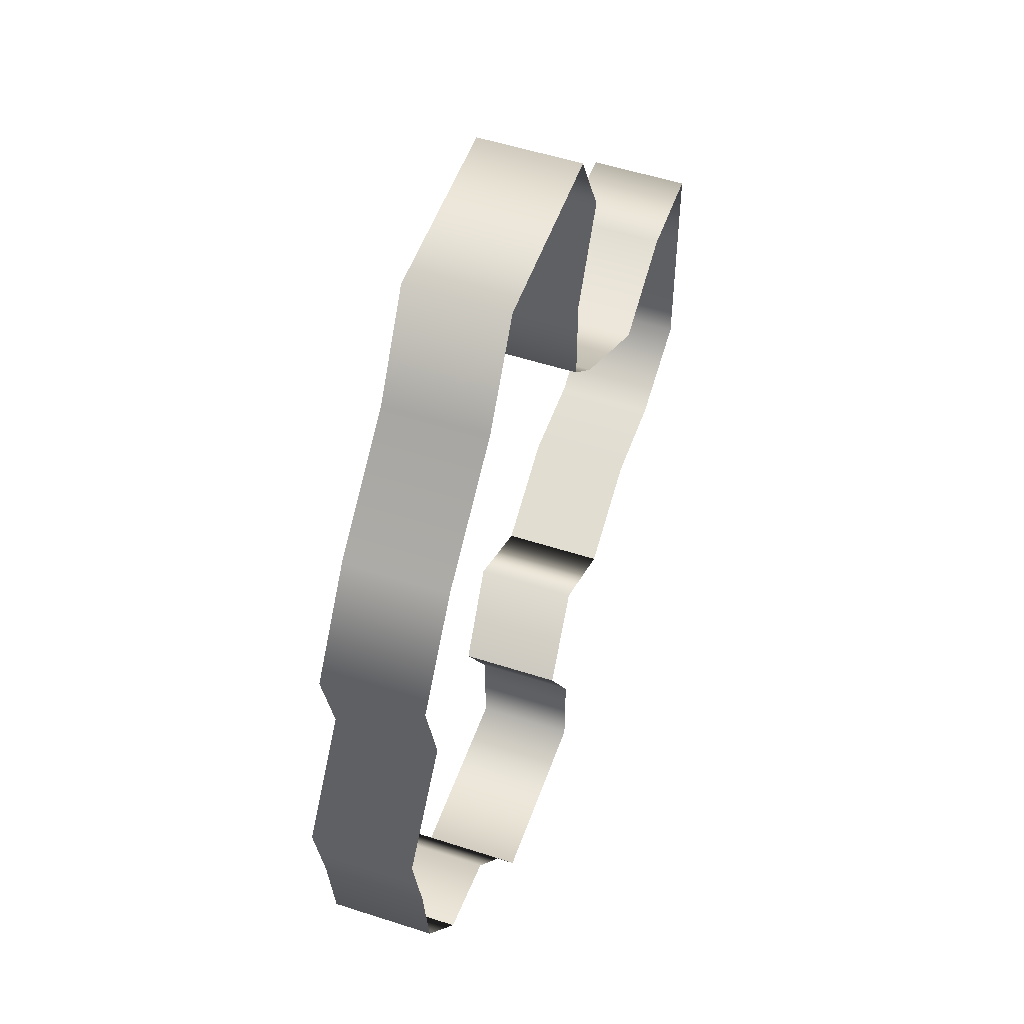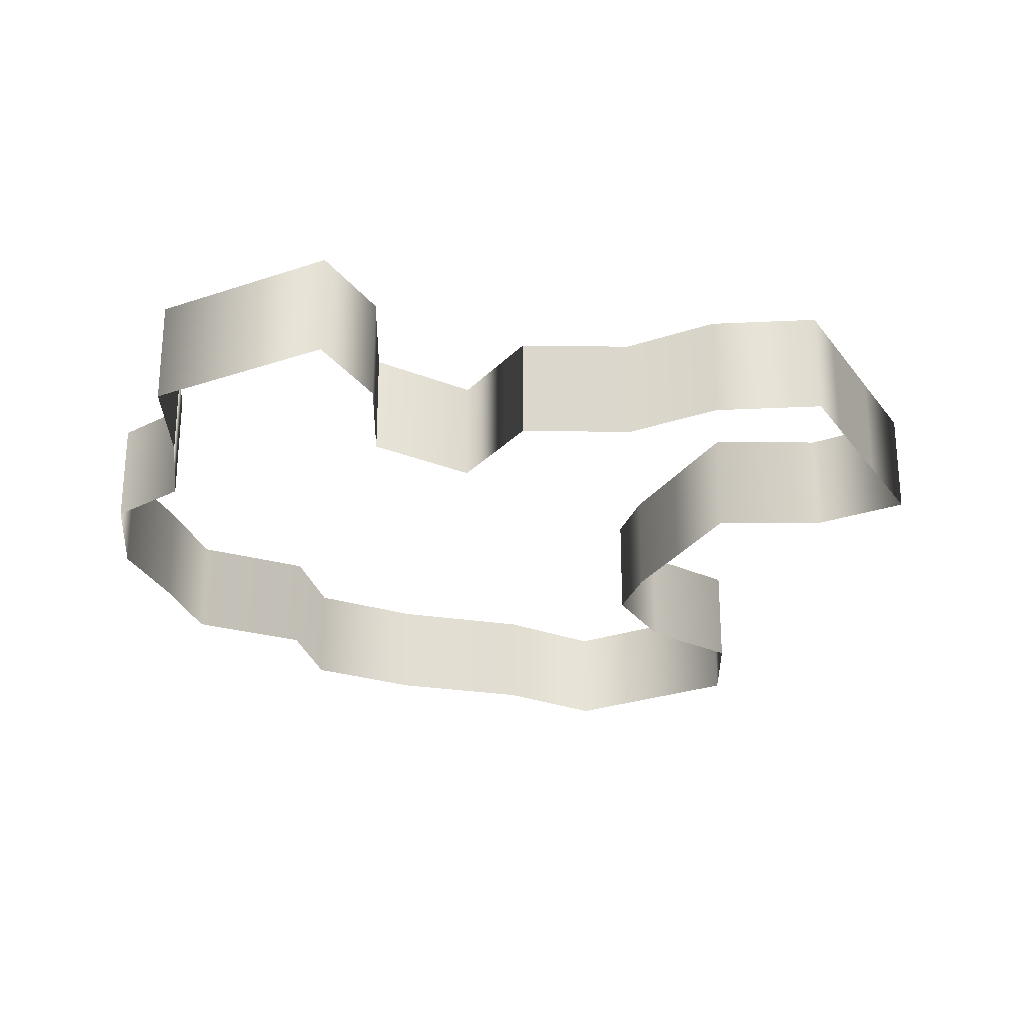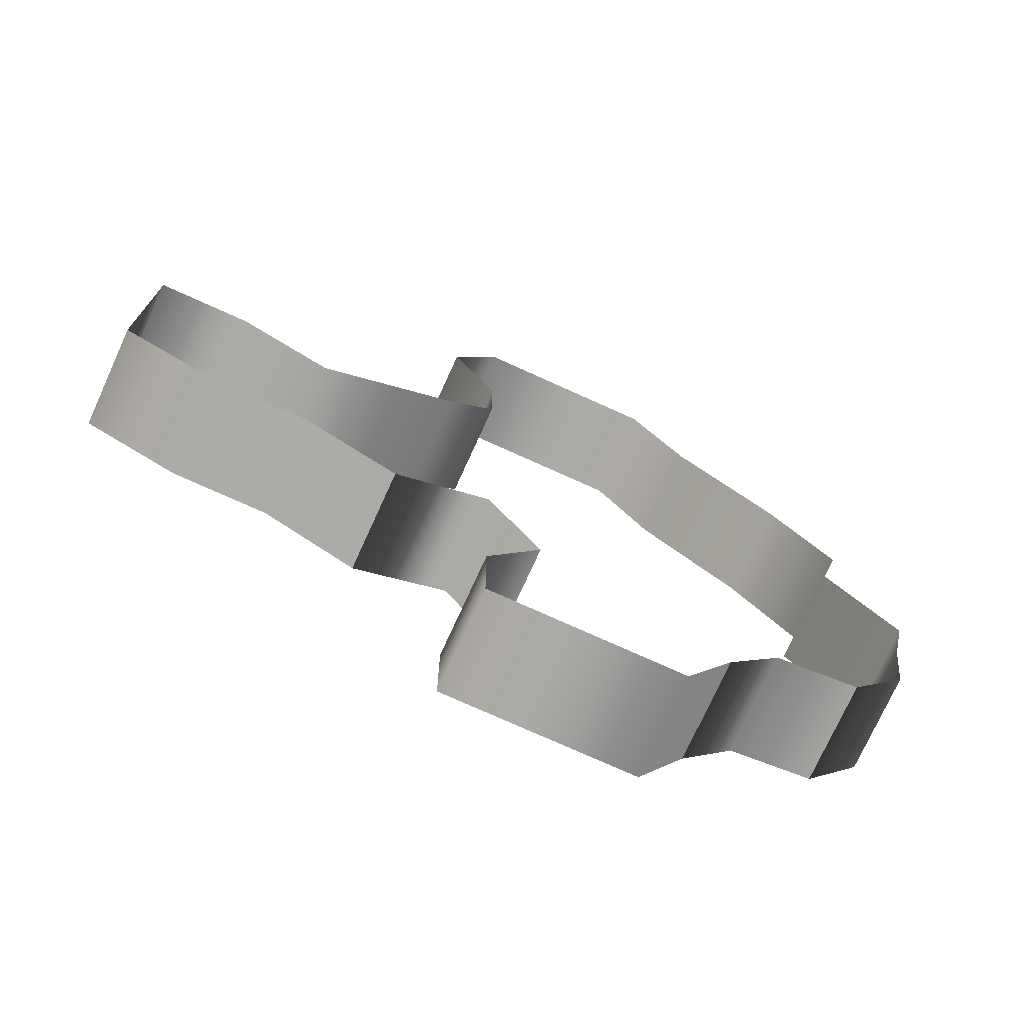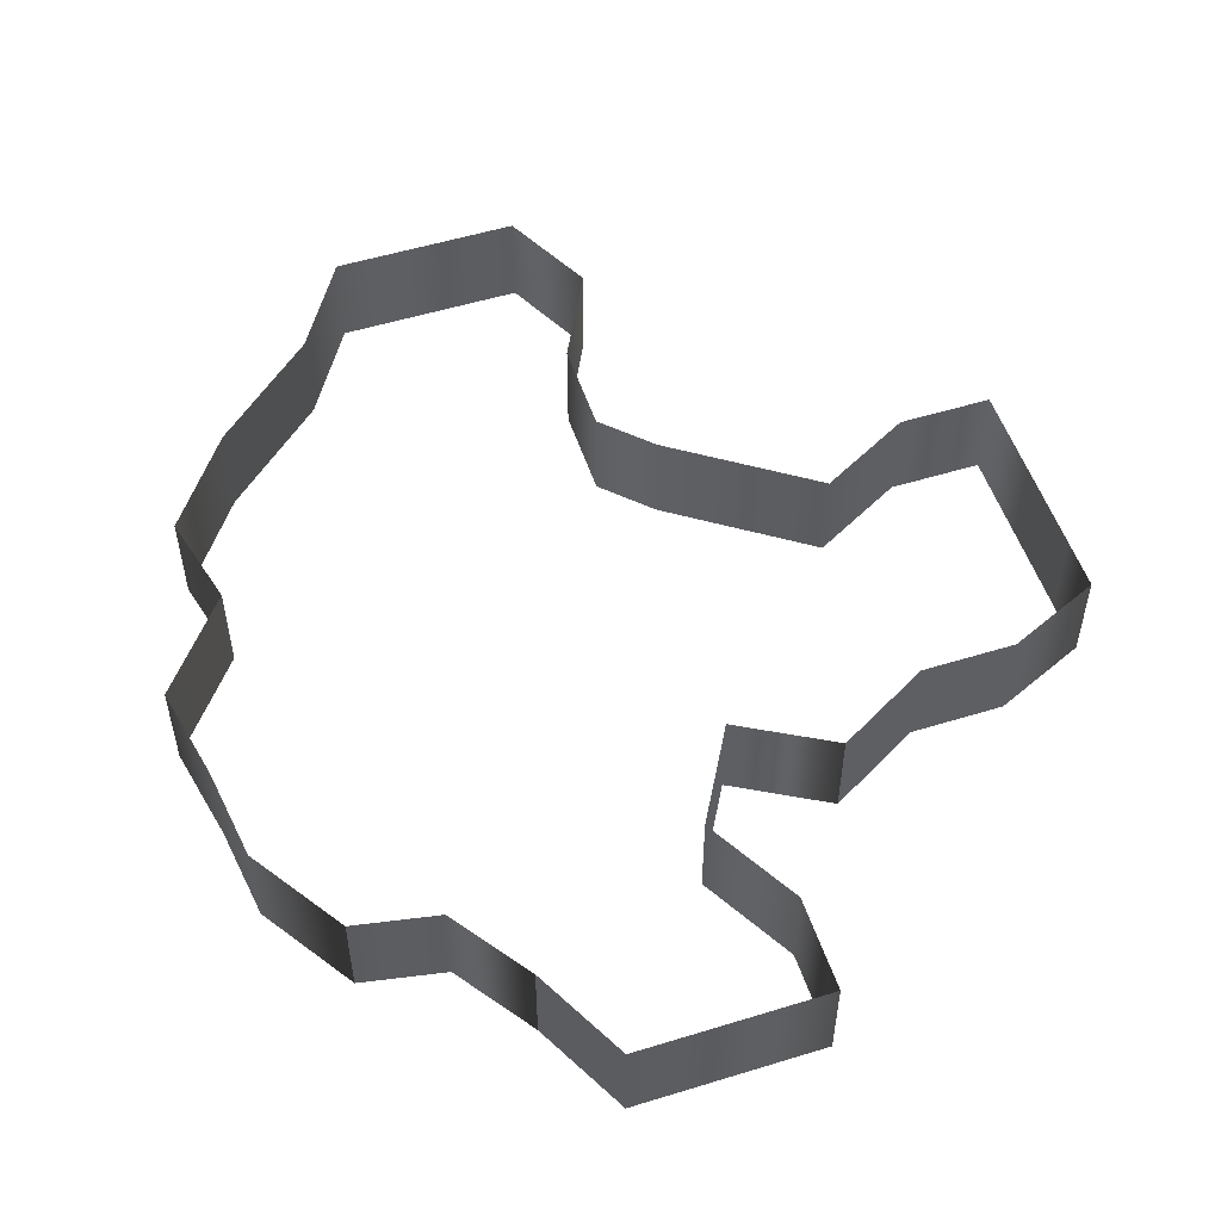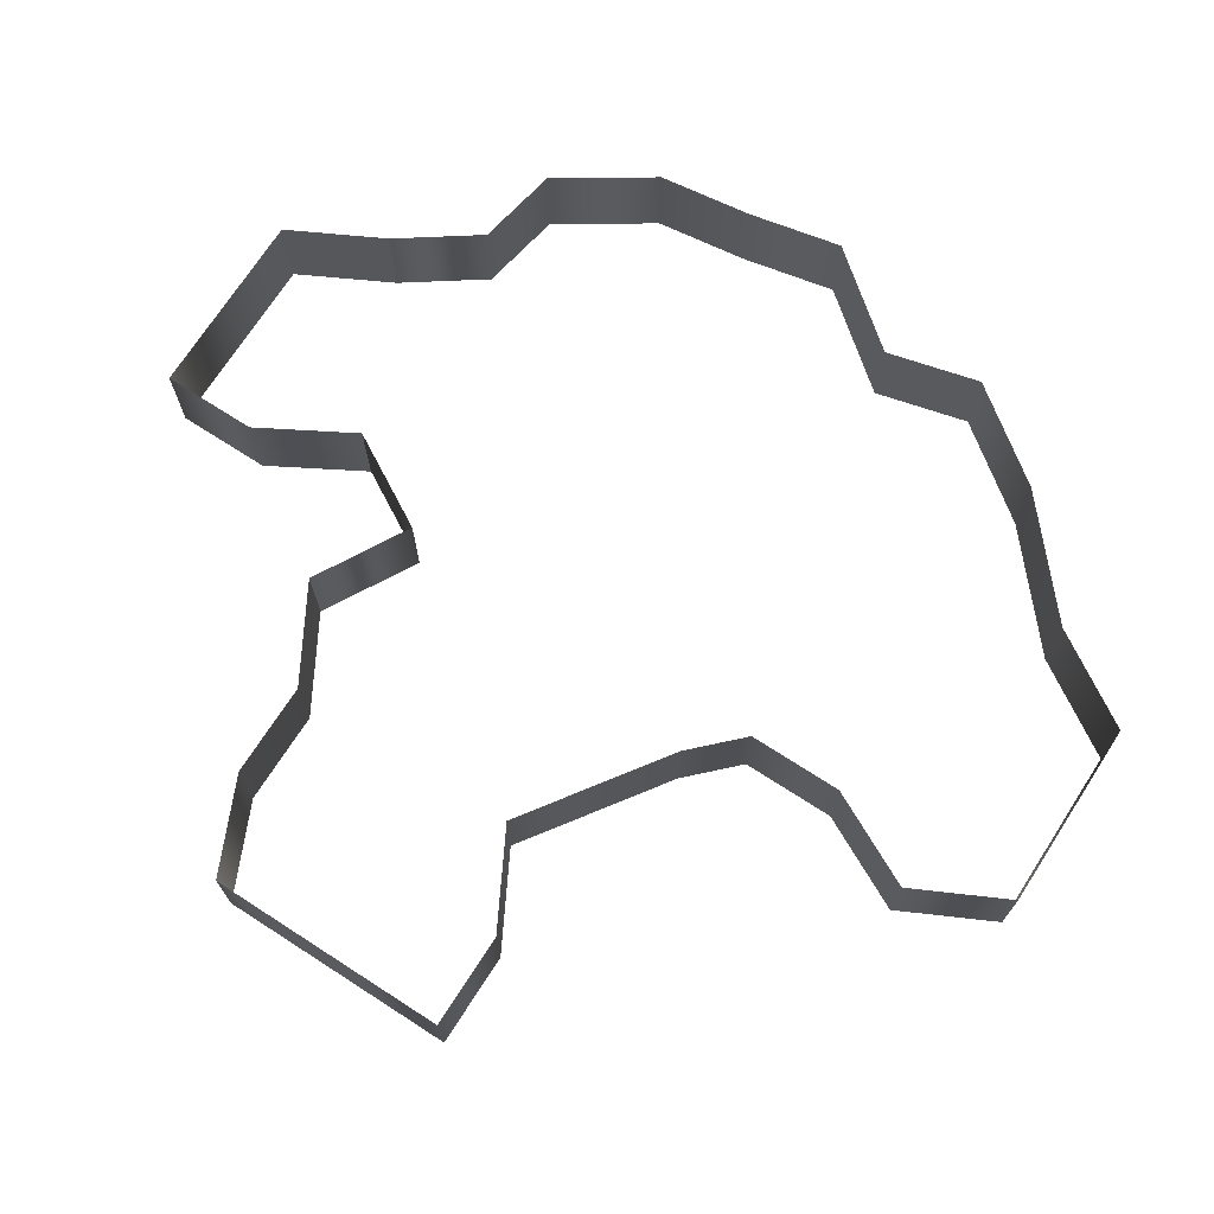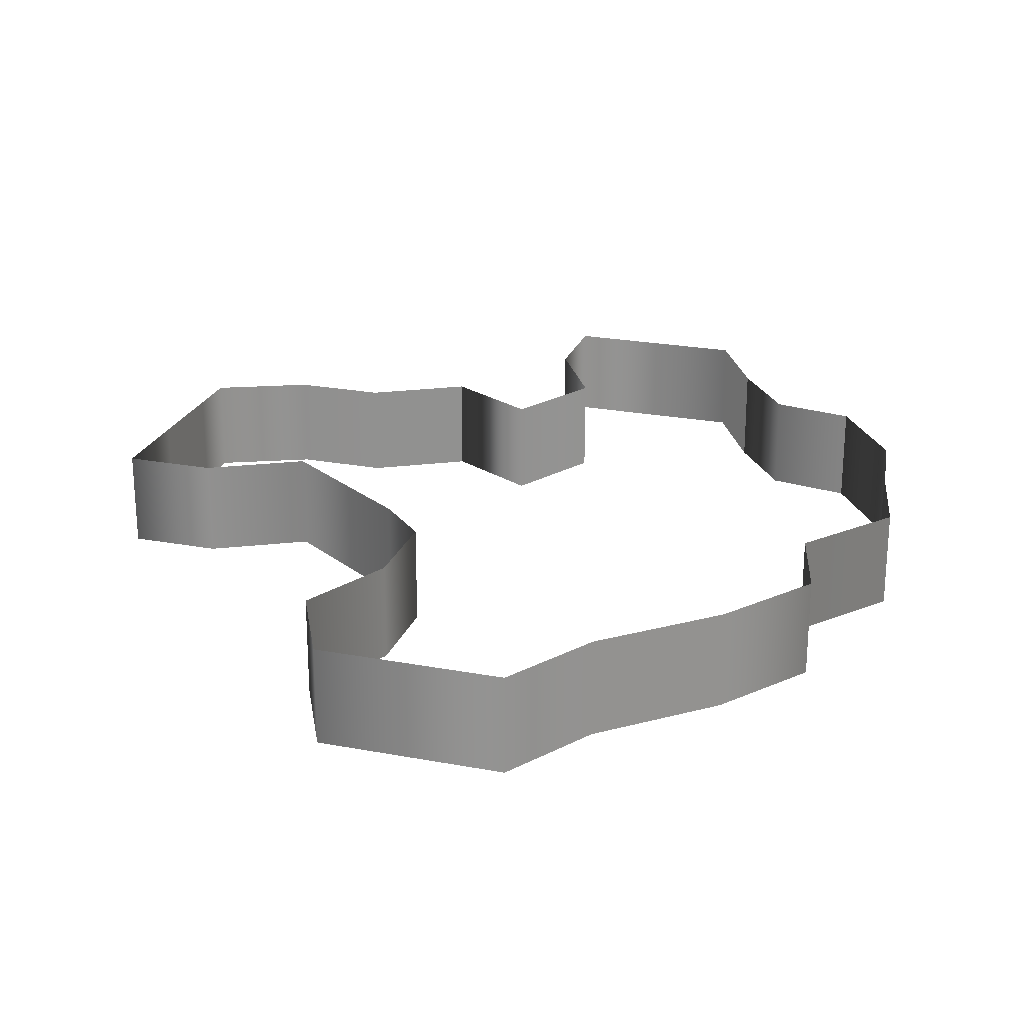
<metadata>
{"format":"obj","ext":"obj","renderer":"f3d","projection":"perspective","resolution":1024,"background":"white","views":[{"elev":52.6,"azim":109.3,"up":"+Z"},{"elev":-26.9,"azim":-151.9,"up":"+Y"},{"elev":-74.4,"azim":-24.4,"up":"+Z"},{"elev":53.3,"azim":161.8,"up":"+Y"},{"elev":71.7,"azim":-57.2,"up":"+Y"},{"elev":23.7,"azim":17.5,"up":"+Y"}]}
</metadata>
<code>
v  10.55 0.0642 -15.83
v  15 0.0642 -15
v  15 5.382 -15
v  10.55 5.382 -15.83
v  -10 0.0642 -12.81
v  -5 0.0642 -10
v  -5 5.382 -10
v  -10 5.382 -12.81
v  -2.173 0.0642 -15
v  -2.173 5.382 -15
v  7.598 0.0642 -20
v  7.598 5.382 -20
v  0 0.0642 25
v  -5 0.0642 25
v  -5 5.382 25
v  0 5.382 25
v  5 0.0642 25
v  5 5.382 25
v  -5 0.0642 15
v  -5 0.0642 10
v  -5 5.382 10
v  -5 5.382 15
v  -20 0.0642 5
v  -25 0.0642 5
v  -25 5.382 5
v  -20 5.382 5
v  -25 0.0642 -0
v  -25 5.382 -0
v  -25 0.0642 -5
v  -25 5.382 -5
v  18.96 0.0642 -5
v  20 0.0642 -0
v  20 5.382 -0
v  18.96 5.382 -5
v  -20 0.0642 -10
v  -15 0.0642 -10
v  -15 5.382 -10
v  -20 5.382 -10
v  -5 0.0642 -20
v  -5 0.0642 -25
v  -5 5.382 -25
v  -5 5.382 -20
v  0 0.0642 -25
v  0 5.382 -25
v  5 0.0642 -25
v  5 5.382 -25
v  -7.487 0.0642 20
v  -7.487 5.382 20
v  -7.508 0.0642 7.492
v  -7.508 5.382 7.492
v  -15 0.0642 2.301
v  -15 5.382 2.301
v  -25 0.0642 -7.795
v  -25 5.382 -7.795
v  18.29 0.0642 -10
v  18.29 5.382 -10
v  16.05 0.0642 5
v  16.05 5.382 5
v  17.31 0.0642 10
v  17.31 5.382 10
v  13.68 0.0642 15
v  13.68 5.382 15
v  8.07 0.0642 20
v  8.07 5.382 20
v  -10.93 0.0642 5.12
v  -10.93 5.382 5.12
o RoomD_Collider
g RoomD_Collider
f 1 2 3 4
f 5 6 7 8
f 6 9 10 7
f 11 1 4 12
f 13 14 15 16
f 17 13 16 18
f 19 20 21 22
f 23 24 25 26
f 24 27 28 25
f 27 29 30 28
f 31 32 33 34
f 35 36 37 38
f 39 40 41 42
f 40 43 44 41
f 43 45 46 44
f 14 47 48 15
f 47 19 22 48
f 20 49 50 21
f 51 23 26 52
f 29 53 54 30
f 53 35 38 54
f 5 5 8 8
f 36 5 8 37
f 9 39 42 10
f 9 9 10 10
f 11 11 12 12
f 45 11 12 46
f 2 55 56 3
f 2 2 3 3
f 55 31 34 56
f 32 57 58 33
f 57 59 60 58
f 59 61 62 60
f 61 63 64 62
f 63 17 18 64
f 65 51 52 66
f 49 65 66 50

</code>
